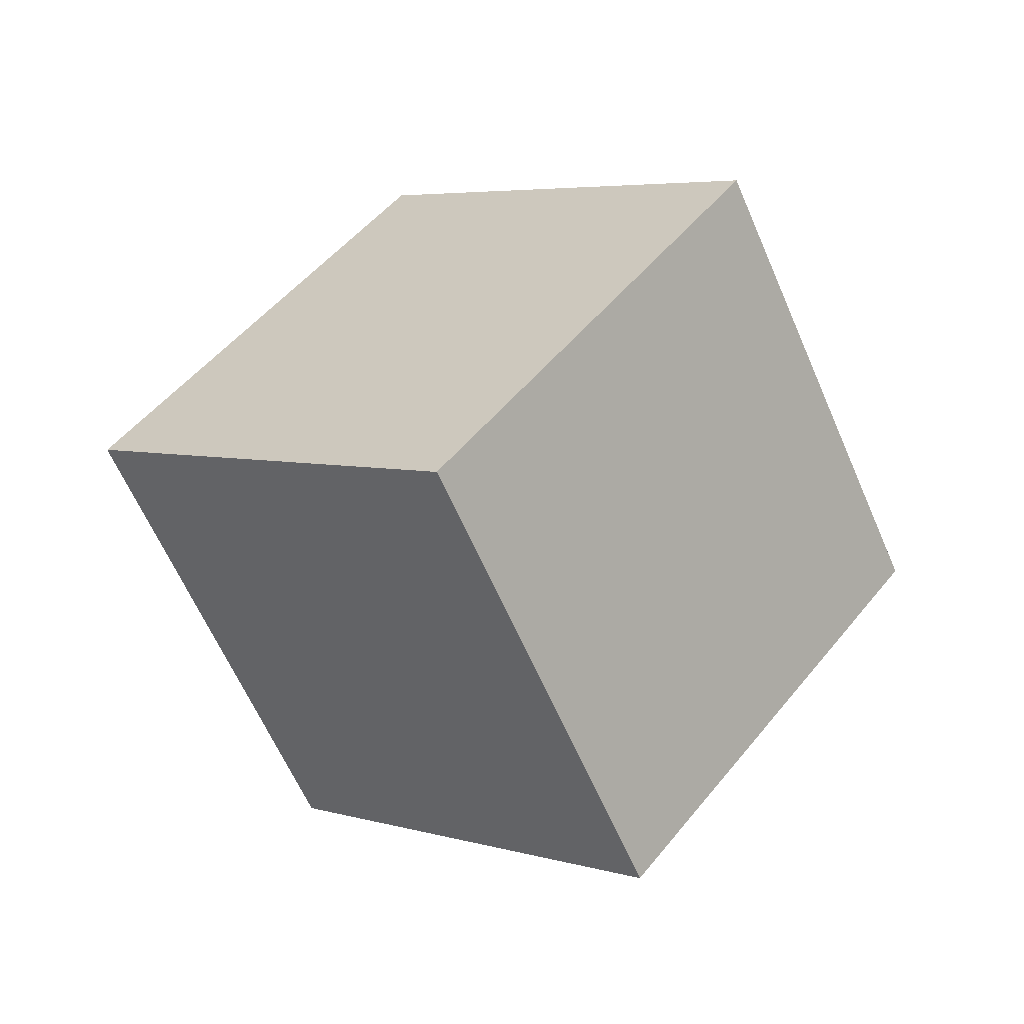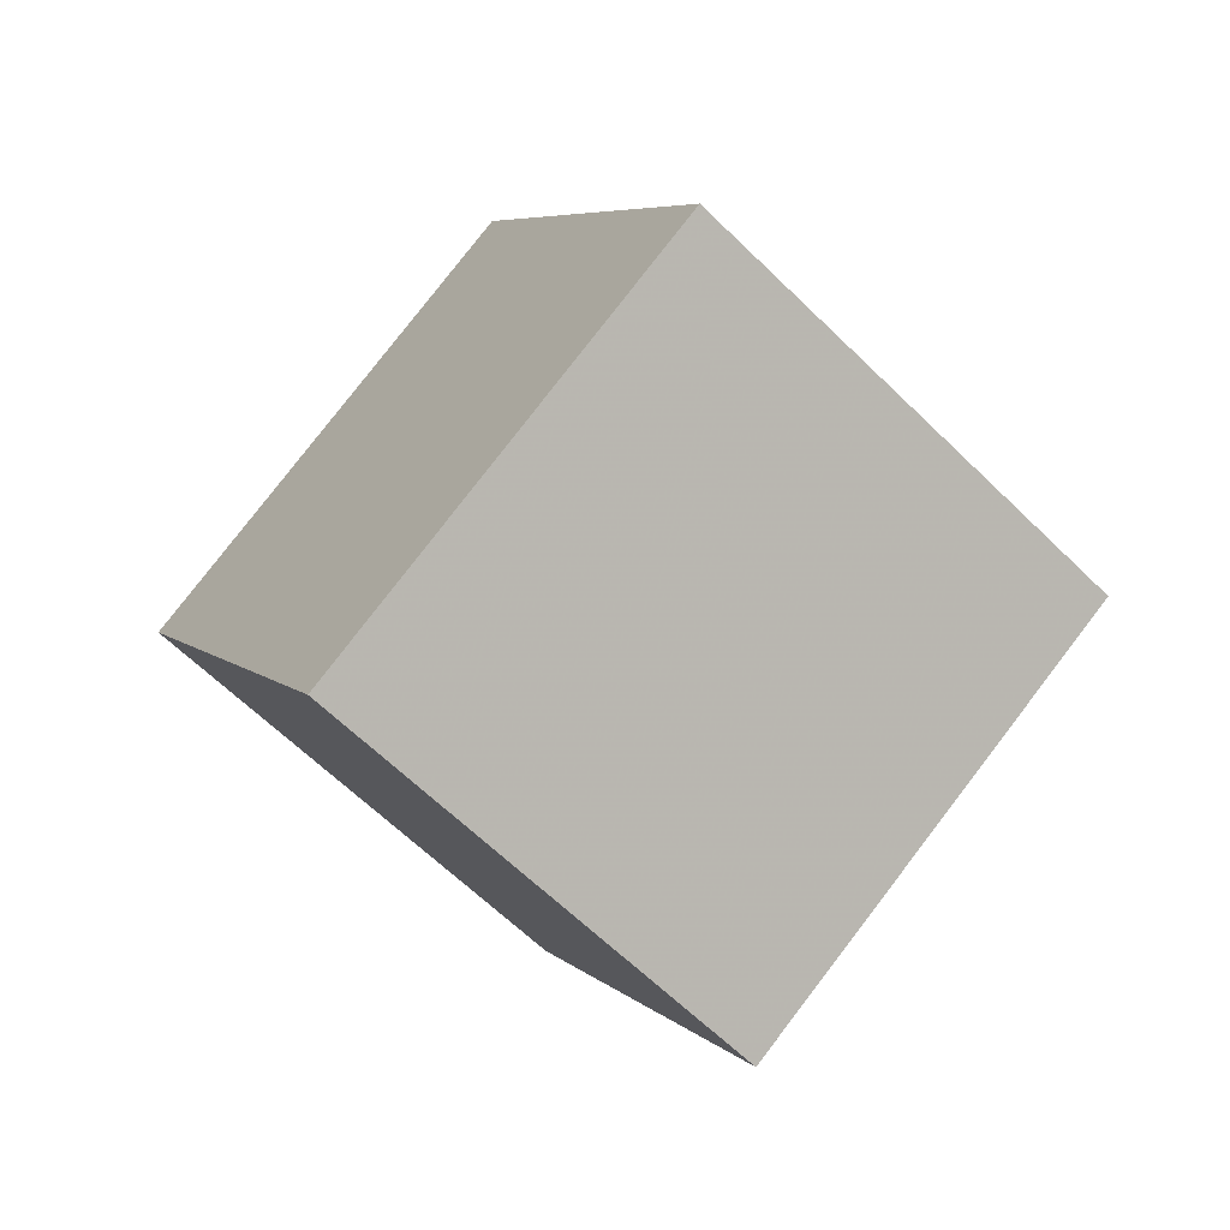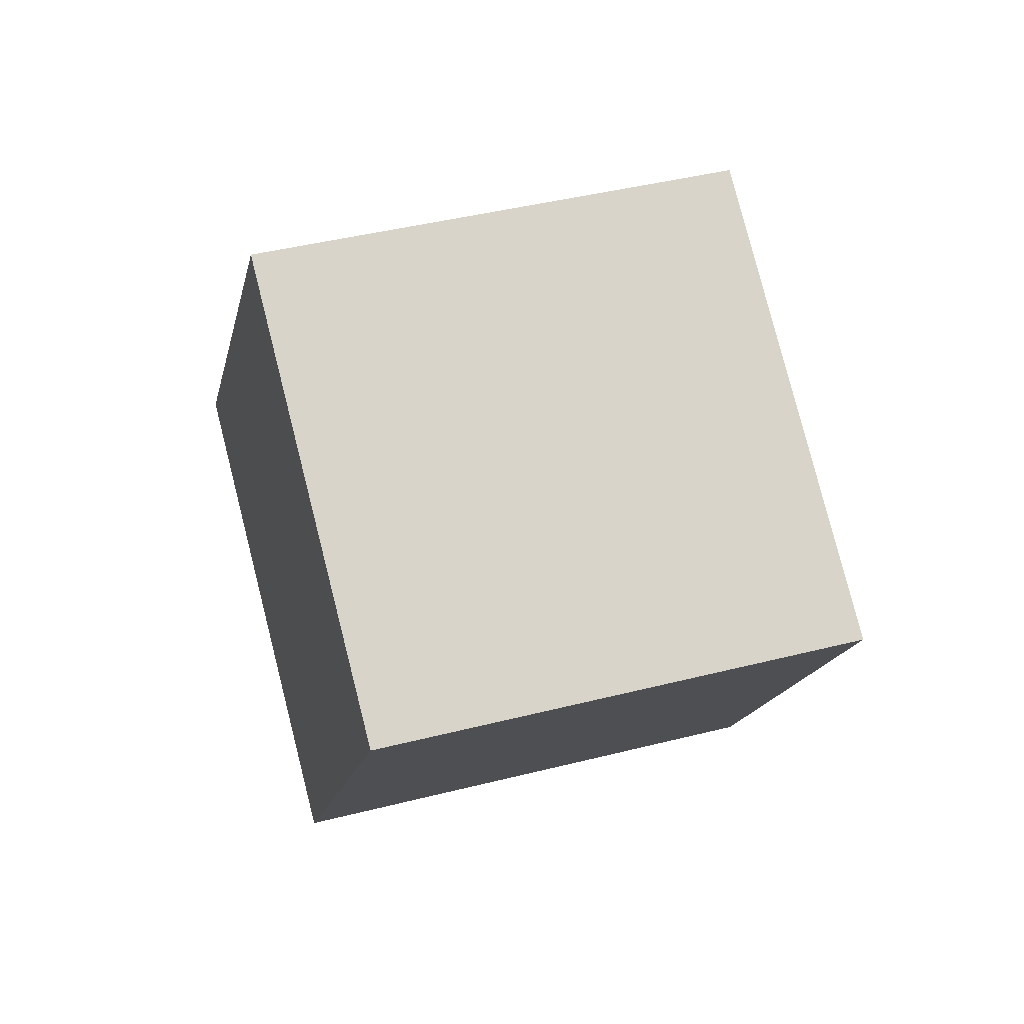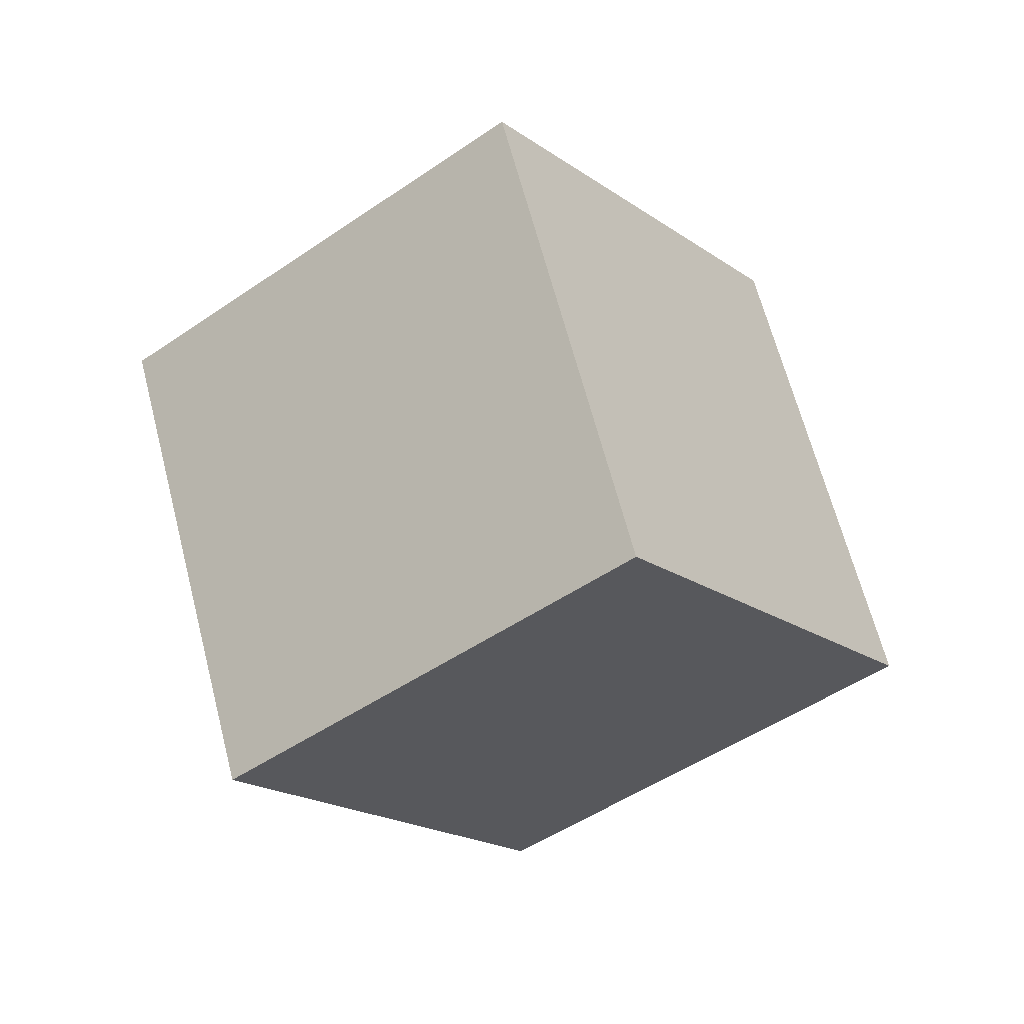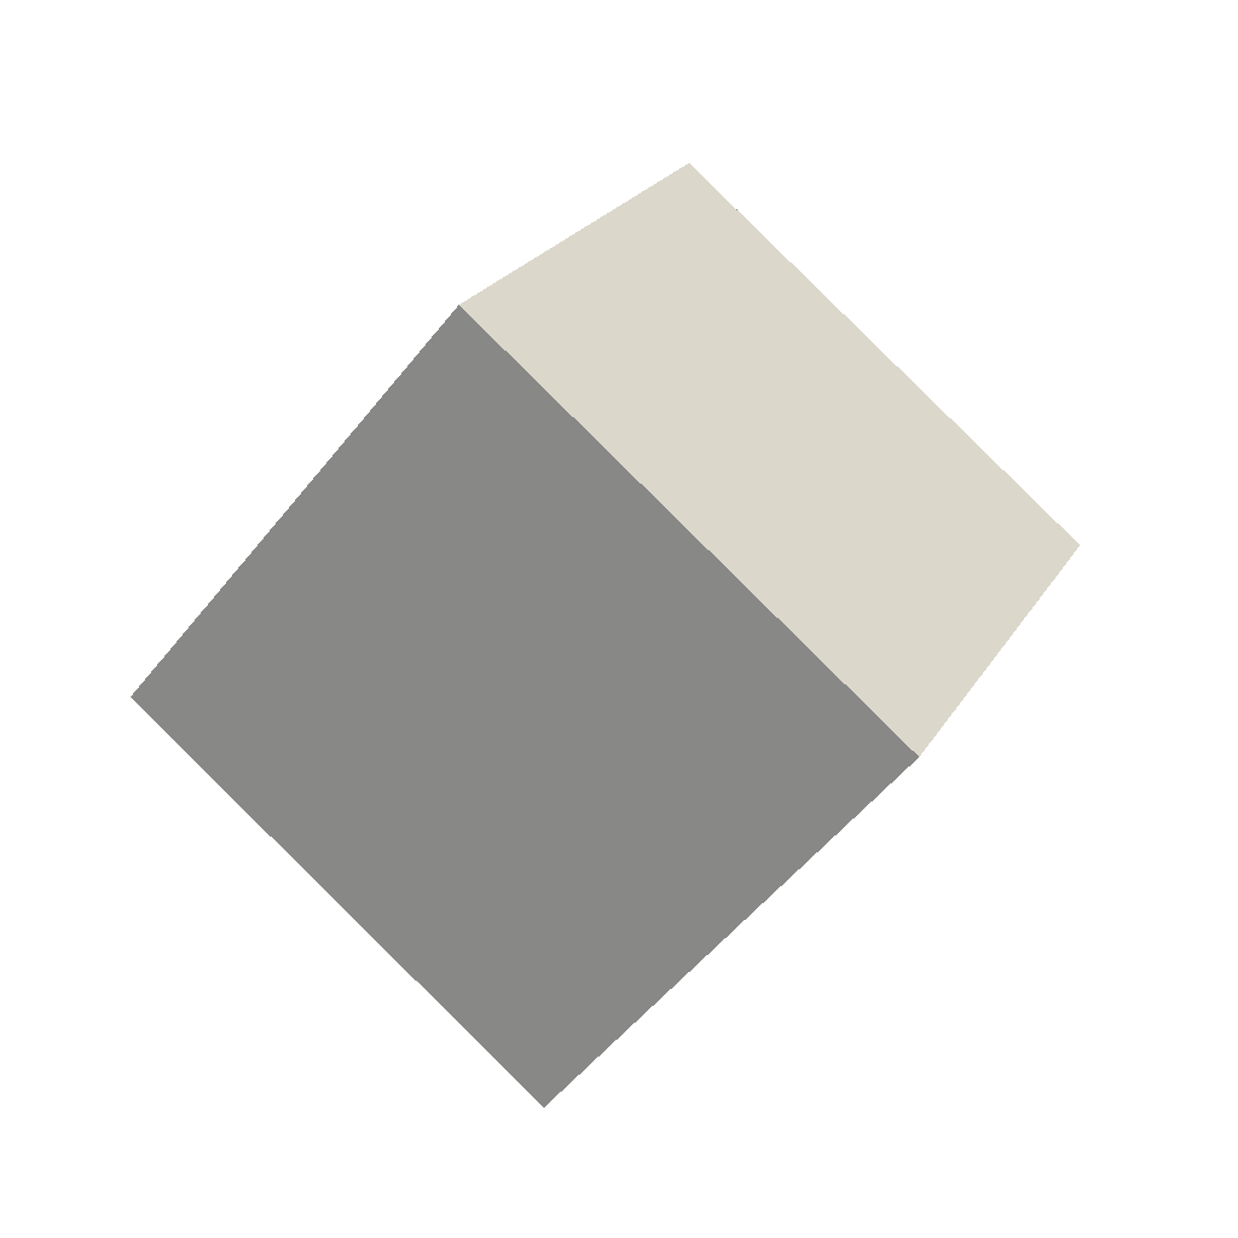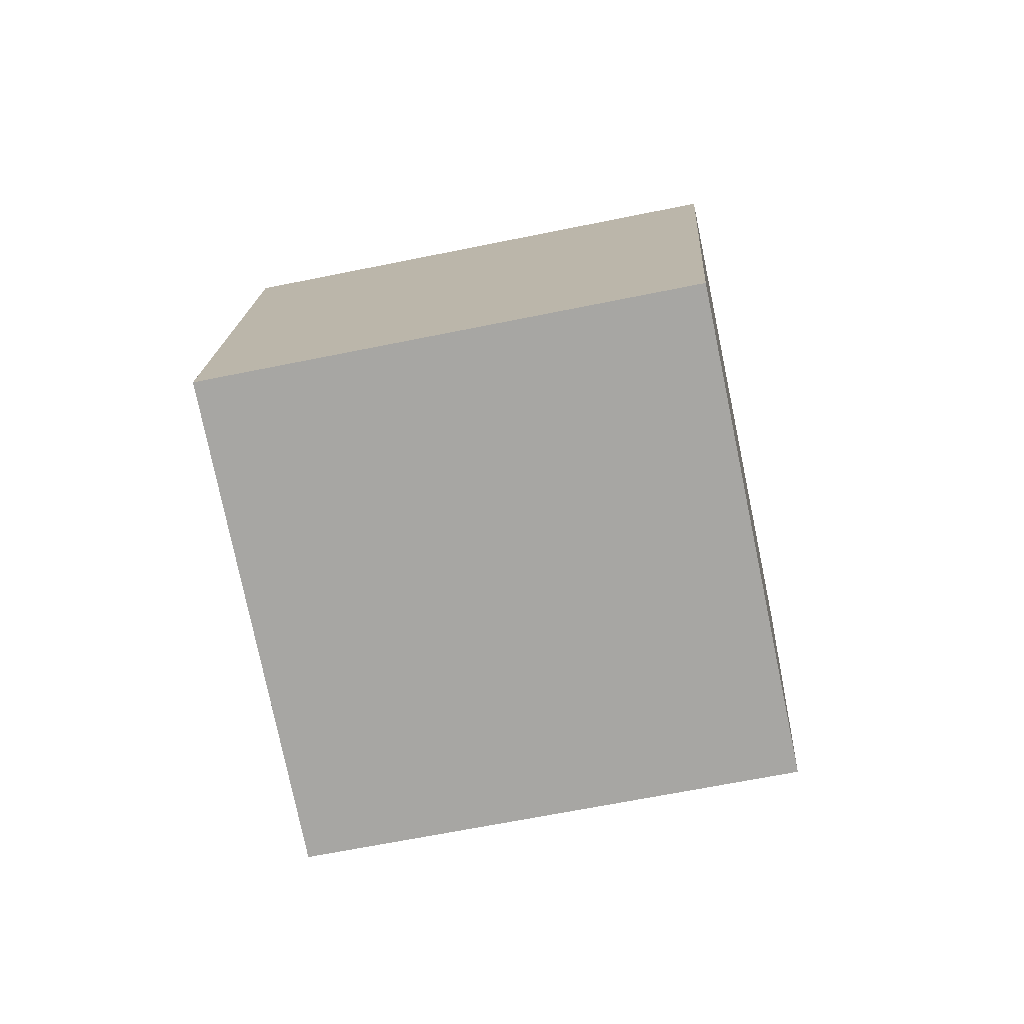
<metadata>
{"format":"obj","ext":"obj","renderer":"f3d","projection":"perspective","resolution":1024,"background":"white","views":[{"elev":-54.8,"azim":68.8,"up":"+Y"},{"elev":40.3,"azim":-161.5,"up":"+Z"},{"elev":23.4,"azim":-61.2,"up":"+Y"},{"elev":57.1,"azim":-148.5,"up":"+Y"},{"elev":27.5,"azim":68.0,"up":"+Y"},{"elev":-36.7,"azim":-33.4,"up":"+Y"}]}
</metadata>
<code>
v -3.527 -5.192 11.47
v 0.2374 2.694 6.609
v -10.66 -6.071 4.522
v -6.899 1.815 -0.3407
v 2.381 -11.28 6.176
v 6.146 -3.392 1.313
v -4.755 -12.16 -0.7744
v -0.9903 -4.271 -5.637
f 2 4 1
f 5 2 1
f 1 4 3
f 3 5 1
f 2 8 4
f 6 2 5
f 6 8 2
f 4 8 3
f 7 5 3
f 3 8 7
f 7 6 5
f 8 6 7

</code>
